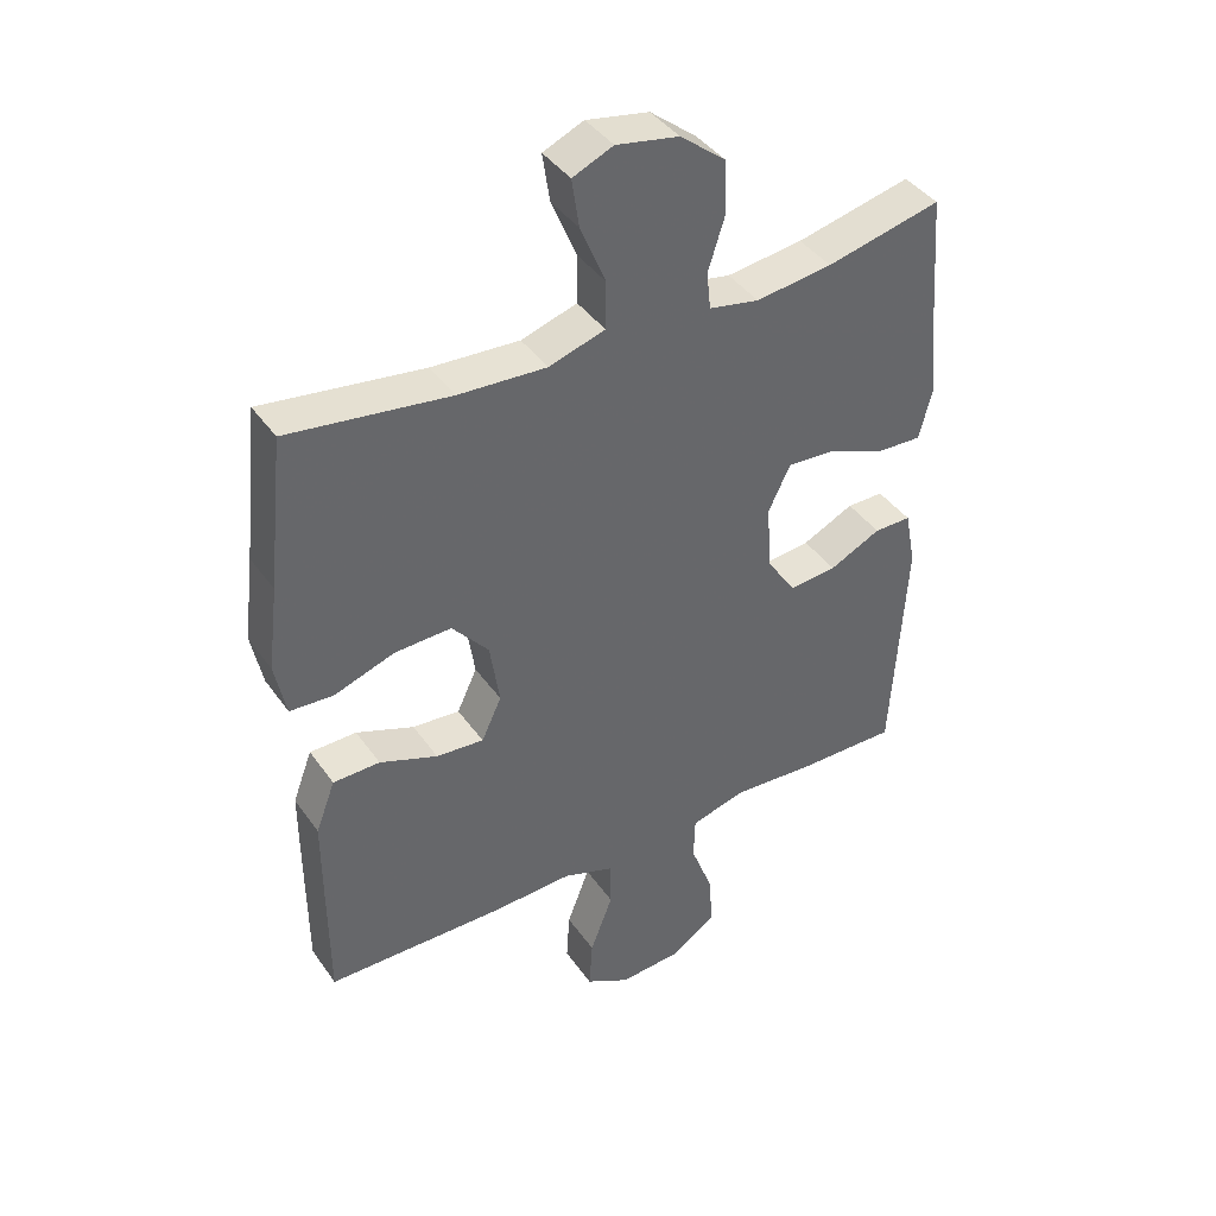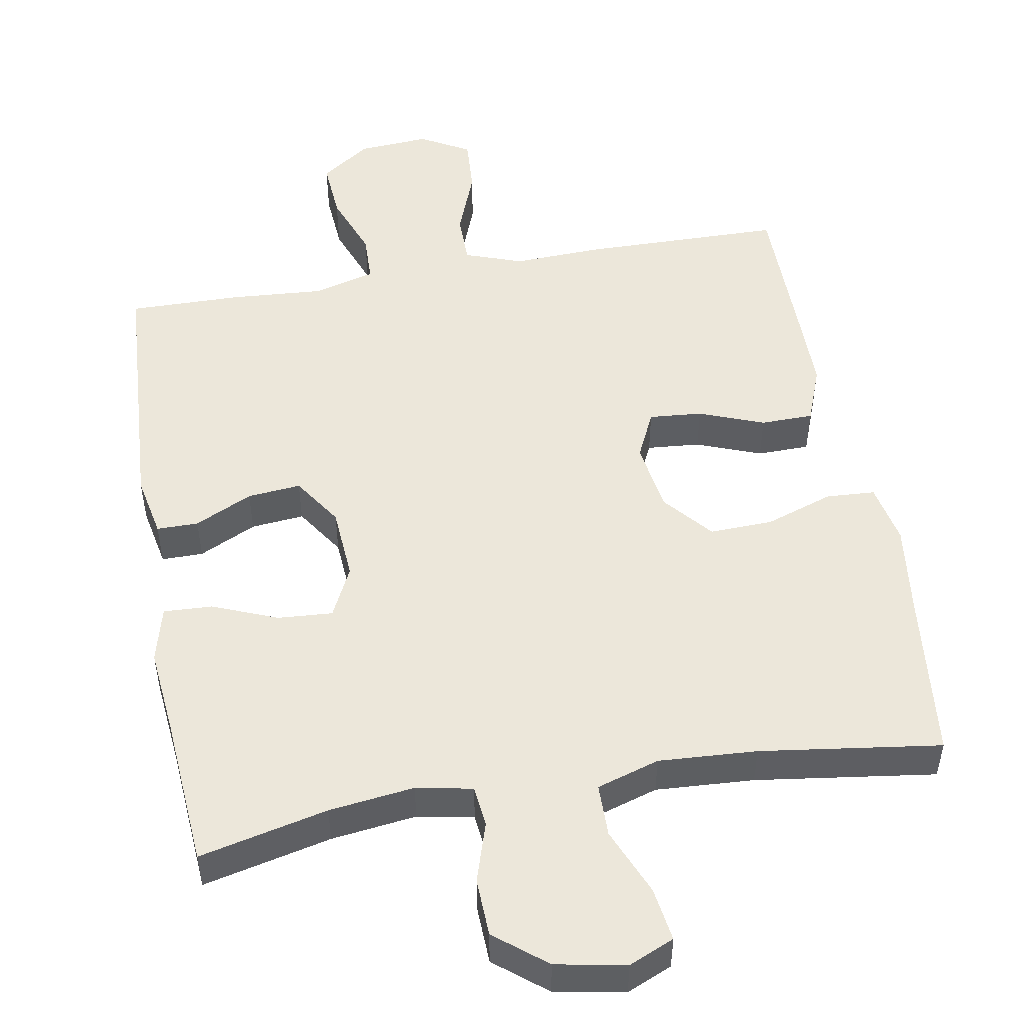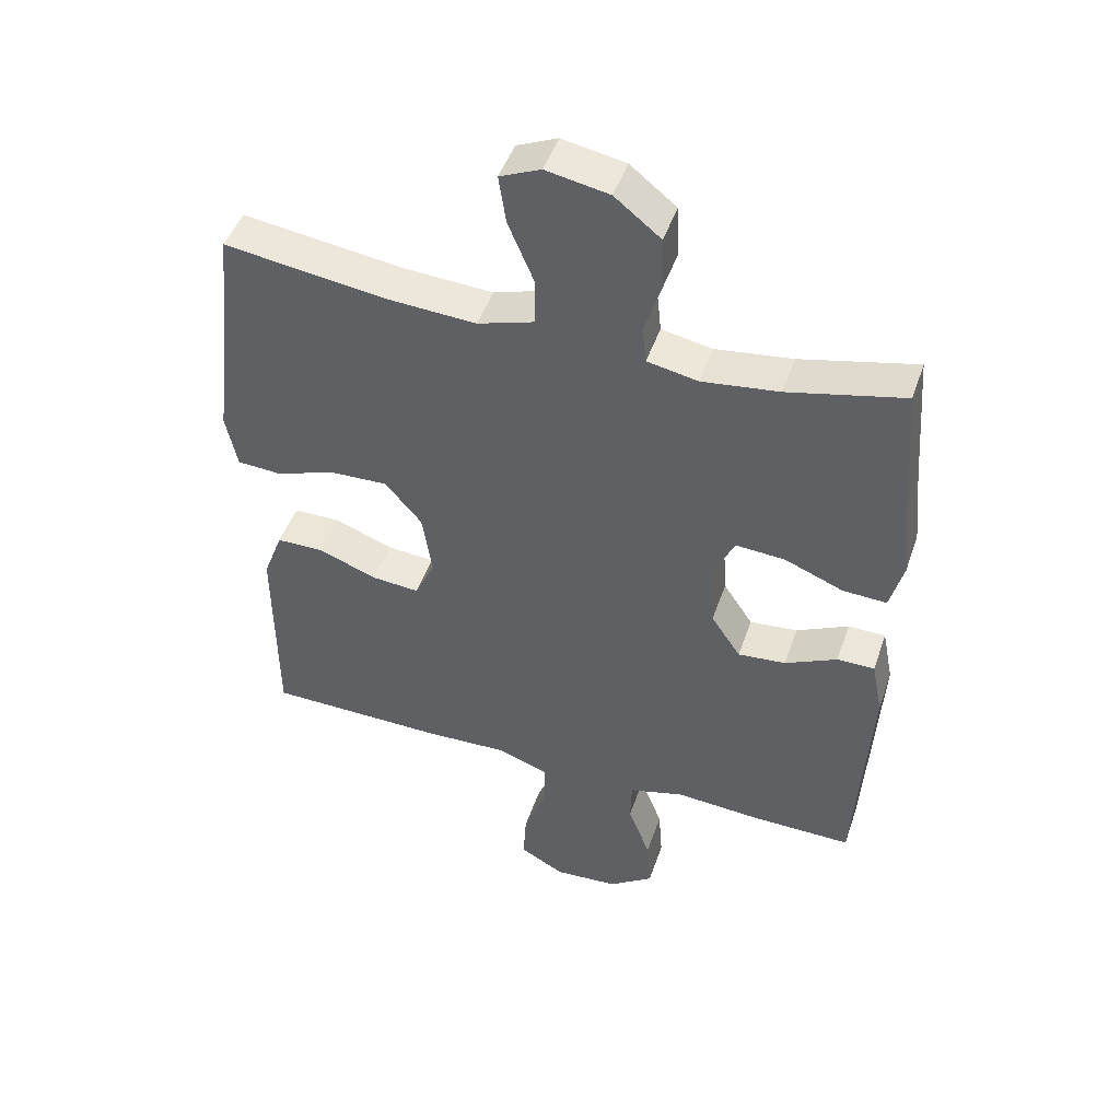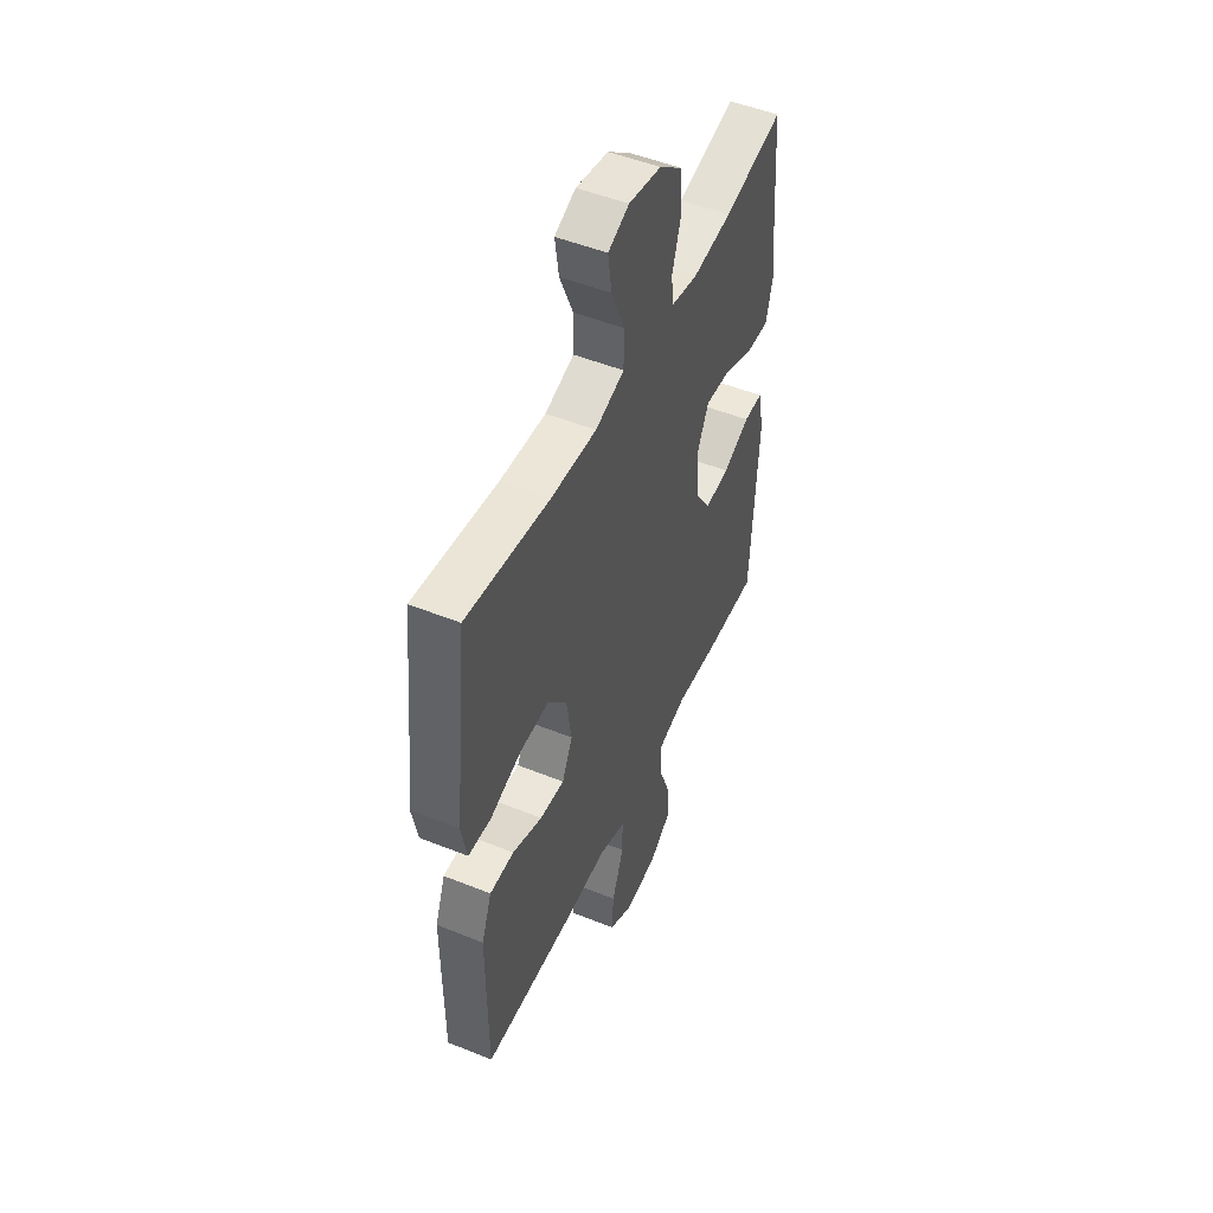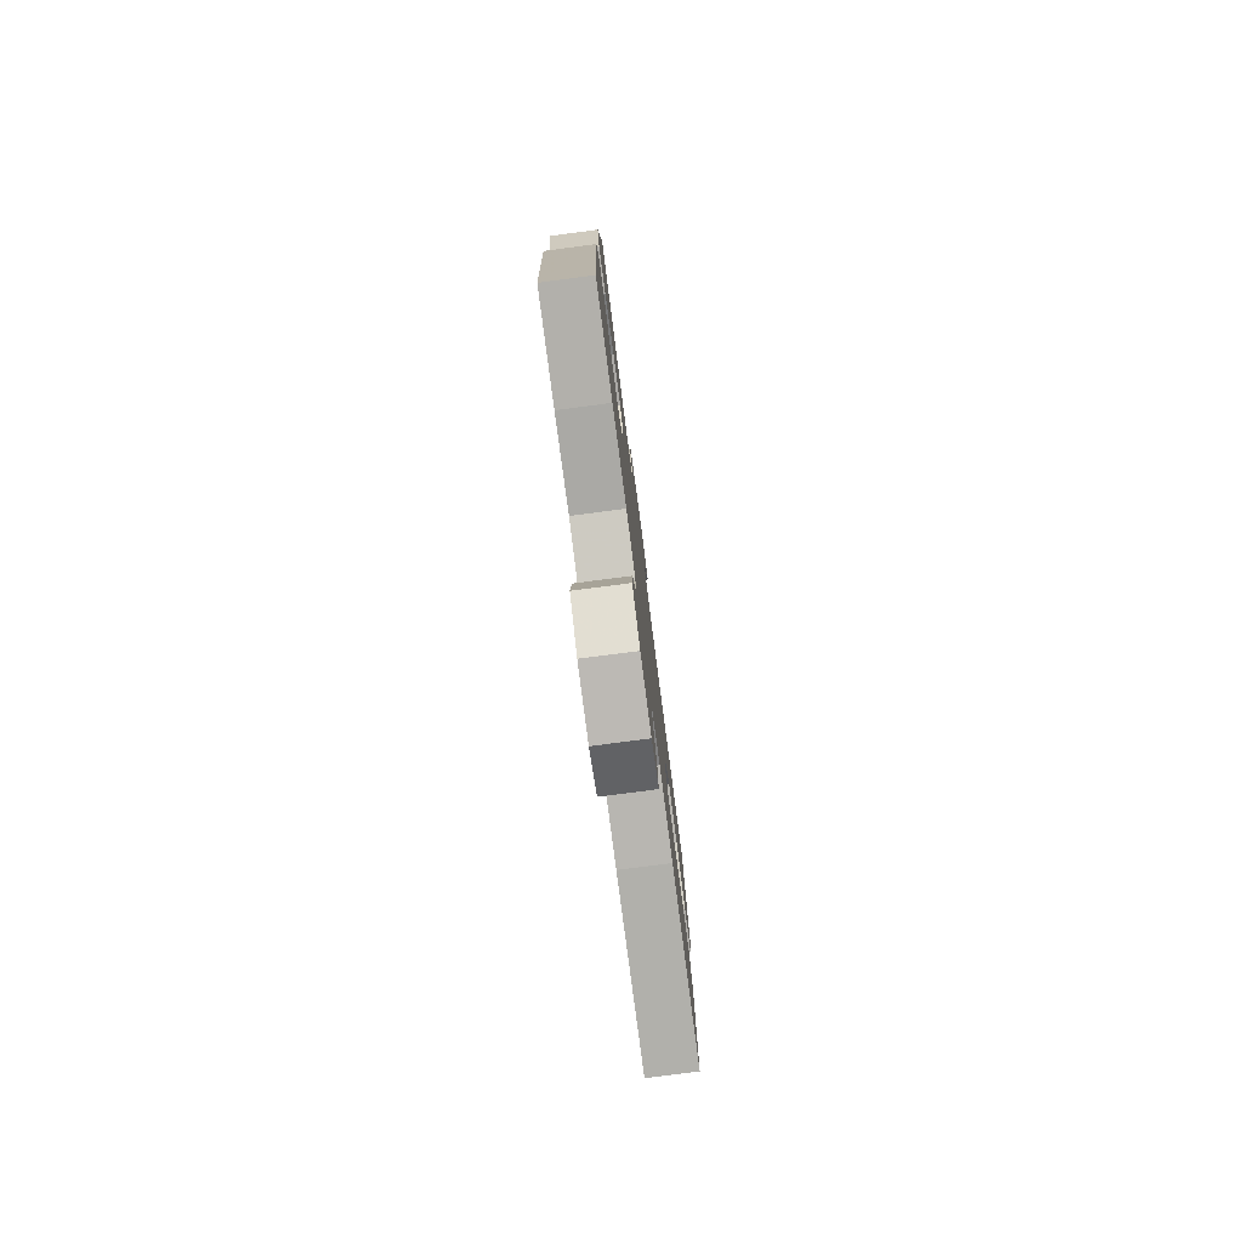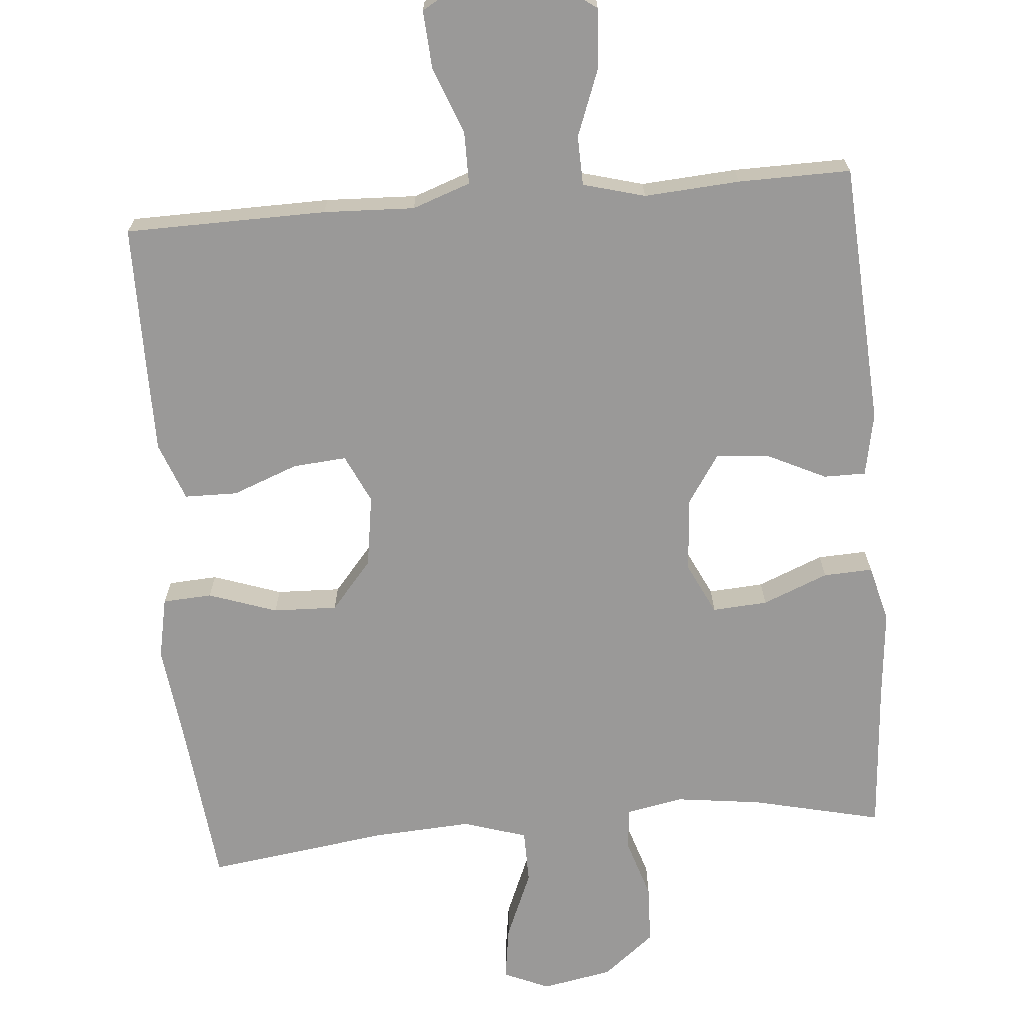
<metadata>
{"format":"obj","ext":"obj","renderer":"f3d","projection":"perspective","resolution":1024,"background":"white","views":[{"elev":41.0,"azim":148.1,"up":"+Z"},{"elev":50.5,"azim":-10.0,"up":"+Y"},{"elev":47.2,"azim":-161.4,"up":"+Z"},{"elev":50.1,"azim":113.9,"up":"+Z"},{"elev":-79.3,"azim":-82.6,"up":"+Z"},{"elev":-69.1,"azim":-175.1,"up":"+Y"}]}
</metadata>
<code>
v 0.5 0.07 -0.5
v 0.226 0.07 -0.504
v 0.102 0.07 -0.499
v 0.023 0.07 -0.527
v 0.023 0.07 -0.598
v 0.058 0.07 -0.69
v 0.063 0.07 -0.768
v -0.005 0.07 -0.806
v -0.103 0.07 -0.799
v -0.171 0.07 -0.751
v -0.165 0.07 -0.669
v -0.131 0.07 -0.579
v -0.133 0.07 -0.512
v -0.217 0.07 -0.489
v -0.347 0.07 -0.498
v -0.5 0.07 -0.5
v -0.521 0.07 -0.142
v -0.504 0.07 -0.056
v -0.447 0.07 -0.056
v -0.368 0.07 -0.094
v -0.295 0.07 -0.101
v -0.25 0.07 -0.033
v -0.243 0.07 0.068
v -0.277 0.07 0.138
v -0.352 0.07 0.133
v -0.441 0.07 0.097
v -0.508 0.07 0.094
v -0.528 0.07 0.171
v -0.516 0.07 0.293
v -0.5 0.07 0.5
v -0.324 0.07 0.459
v -0.207 0.07 0.444
v -0.13 0.07 0.459
v -0.124 0.07 0.516
v -0.15 0.07 0.598
v -0.147 0.07 0.678
v -0.077 0.07 0.734
v 0.019 0.07 0.752
v 0.081 0.07 0.725
v 0.07 0.07 0.651
v 0.031 0.07 0.558
v 0.032 0.07 0.485
v 0.118 0.07 0.458
v 0.253 0.07 0.466
v 0.5 0.07 0.5
v 0.525 0.07 0.269
v 0.541 0.07 0.14
v 0.524 0.07 0.056
v 0.457 0.07 0.052
v 0.364 0.07 0.084
v 0.277 0.07 0.087
v 0.221 0.07 0.021
v 0.206 0.07 -0.077
v 0.237 0.07 -0.143
v 0.31 0.07 -0.137
v 0.399 0.07 -0.103
v 0.471 0.07 -0.104
v 0.501 0.07 -0.183
v 0.501 0.07 -0.307
v 0.5 0 -0.5
v 0.226 0 -0.504
v 0.102 0 -0.499
v 0.023 0 -0.527
v 0.023 0 -0.598
v 0.058 0 -0.69
v 0.063 0 -0.768
v -0.005 0 -0.806
v -0.103 0 -0.799
v -0.171 0 -0.751
v -0.165 0 -0.669
v -0.131 0 -0.579
v -0.133 0 -0.512
v -0.217 0 -0.489
v -0.347 0 -0.498
v -0.5 0 -0.5
v -0.521 0 -0.142
v -0.504 0 -0.056
v -0.447 0 -0.056
v -0.368 0 -0.094
v -0.295 0 -0.101
v -0.25 0 -0.033
v -0.243 0 0.068
v -0.277 0 0.138
v -0.352 0 0.133
v -0.441 0 0.097
v -0.508 0 0.094
v -0.528 0 0.171
v -0.516 0 0.293
v -0.5 0 0.5
v -0.324 0 0.459
v -0.207 0 0.444
v -0.13 0 0.459
v -0.124 0 0.516
v -0.15 0 0.598
v -0.147 0 0.678
v -0.077 0 0.734
v 0.019 0 0.752
v 0.081 0 0.725
v 0.07 0 0.651
v 0.031 0 0.558
v 0.032 0 0.485
v 0.118 0 0.458
v 0.253 0 0.466
v 0.5 0 0.5
v 0.525 0 0.269
v 0.541 0 0.14
v 0.524 0 0.056
v 0.457 0 0.052
v 0.364 0 0.084
v 0.277 0 0.087
v 0.221 0 0.021
v 0.206 0 -0.077
v 0.237 0 -0.143
v 0.31 0 -0.137
v 0.399 0 -0.103
v 0.471 0 -0.104
v 0.501 0 -0.183
v 0.501 0 -0.307
f 55 56 57 58
f 54 55 58 59
f 47 48 49 50
f 46 47 50 51
f 44 45 46 51
f 43 44 51 52
f 38 39 40 41
f 38 41 42
f 37 38 42
f 34 35 36 37
f 33 34 37 42
f 32 33 42 43
f 29 30 31
f 29 31 32
f 25 26 27 28
f 24 25 28 29
f 17 18 19 20
f 17 20 21
f 14 15 16 17
f 13 14 17 21
f 9 10 11 12
f 9 12 13
f 8 9 13
f 5 6 7 8
f 4 5 8 13
f 3 4 13 21
f 54 59 1 2
f 53 54 2 3
f 24 29 32 43
f 23 24 43 52
f 22 23 52 53
f 3 21 22 53
f 117 116 115 114
f 118 117 114 113
f 109 108 107 106
f 110 109 106 105
f 110 105 104 103
f 111 110 103 102
f 100 99 98 97
f 101 100 97
f 101 97 96
f 96 95 94 93
f 101 96 93 92
f 102 101 92 91
f 90 89 88
f 91 90 88
f 87 86 85 84
f 88 87 84 83
f 79 78 77 76
f 80 79 76
f 76 75 74 73
f 80 76 73 72
f 71 70 69 68
f 72 71 68
f 72 68 67
f 67 66 65 64
f 72 67 64 63
f 80 72 63 62
f 61 60 118 113
f 62 61 113 112
f 102 91 88 83
f 111 102 83 82
f 112 111 82 81
f 112 81 80 62
f 1 60 61 2
f 2 61 62 3
f 3 62 63 4
f 4 63 64 5
f 5 64 65 6
f 6 65 66 7
f 7 66 67 8
f 8 67 68 9
f 9 68 69 10
f 10 69 70 11
f 11 70 71 12
f 12 71 72 13
f 13 72 73 14
f 14 73 74 15
f 15 74 75 16
f 16 75 76 17
f 17 76 77 18
f 18 77 78 19
f 19 78 79 20
f 20 79 80 21
f 21 80 81 22
f 22 81 82 23
f 23 82 83 24
f 24 83 84 25
f 25 84 85 26
f 26 85 86 27
f 27 86 87 28
f 28 87 88 29
f 29 88 89 30
f 30 89 90 31
f 31 90 91 32
f 32 91 92 33
f 33 92 93 34
f 34 93 94 35
f 35 94 95 36
f 36 95 96 37
f 37 96 97 38
f 38 97 98 39
f 39 98 99 40
f 40 99 100 41
f 41 100 101 42
f 42 101 102 43
f 43 102 103 44
f 44 103 104 45
f 45 104 105 46
f 46 105 106 47
f 47 106 107 48
f 48 107 108 49
f 49 108 109 50
f 50 109 110 51
f 51 110 111 52
f 52 111 112 53
f 53 112 113 54
f 54 113 114 55
f 55 114 115 56
f 56 115 116 57
f 57 116 117 58
f 58 117 118 59
f 59 118 60 1

</code>
